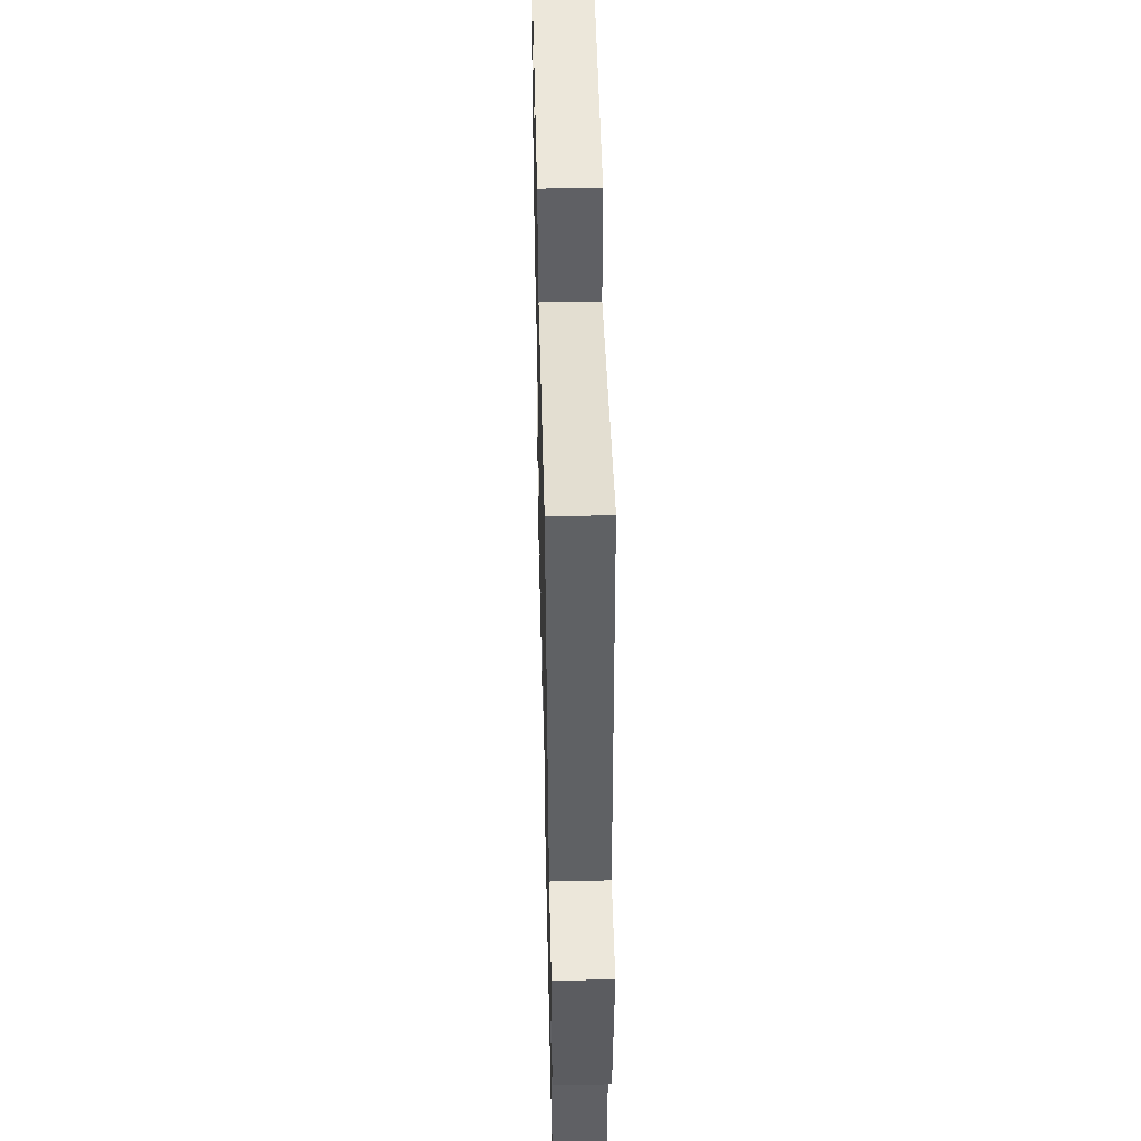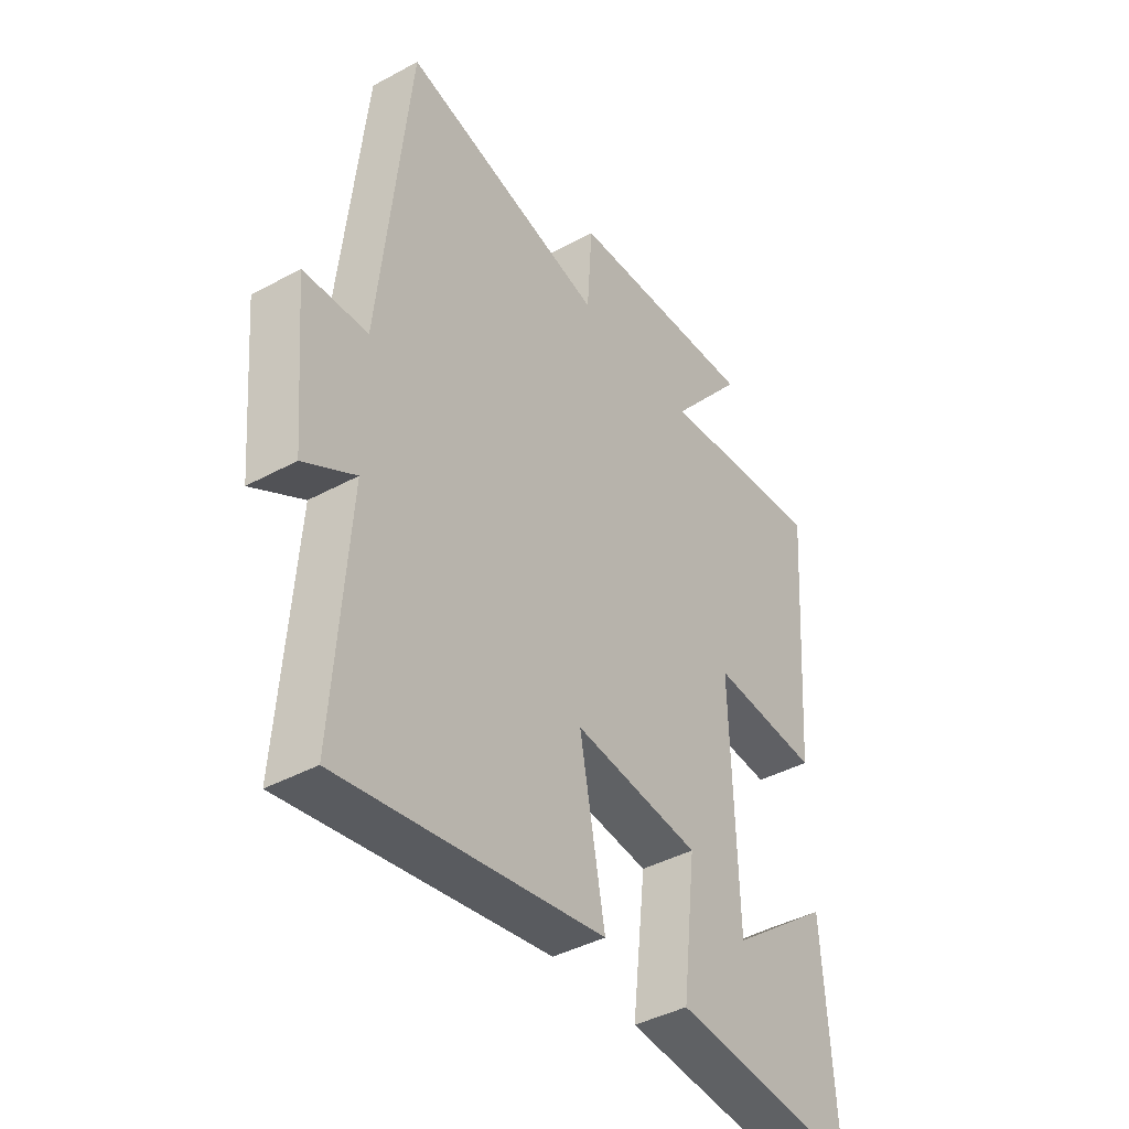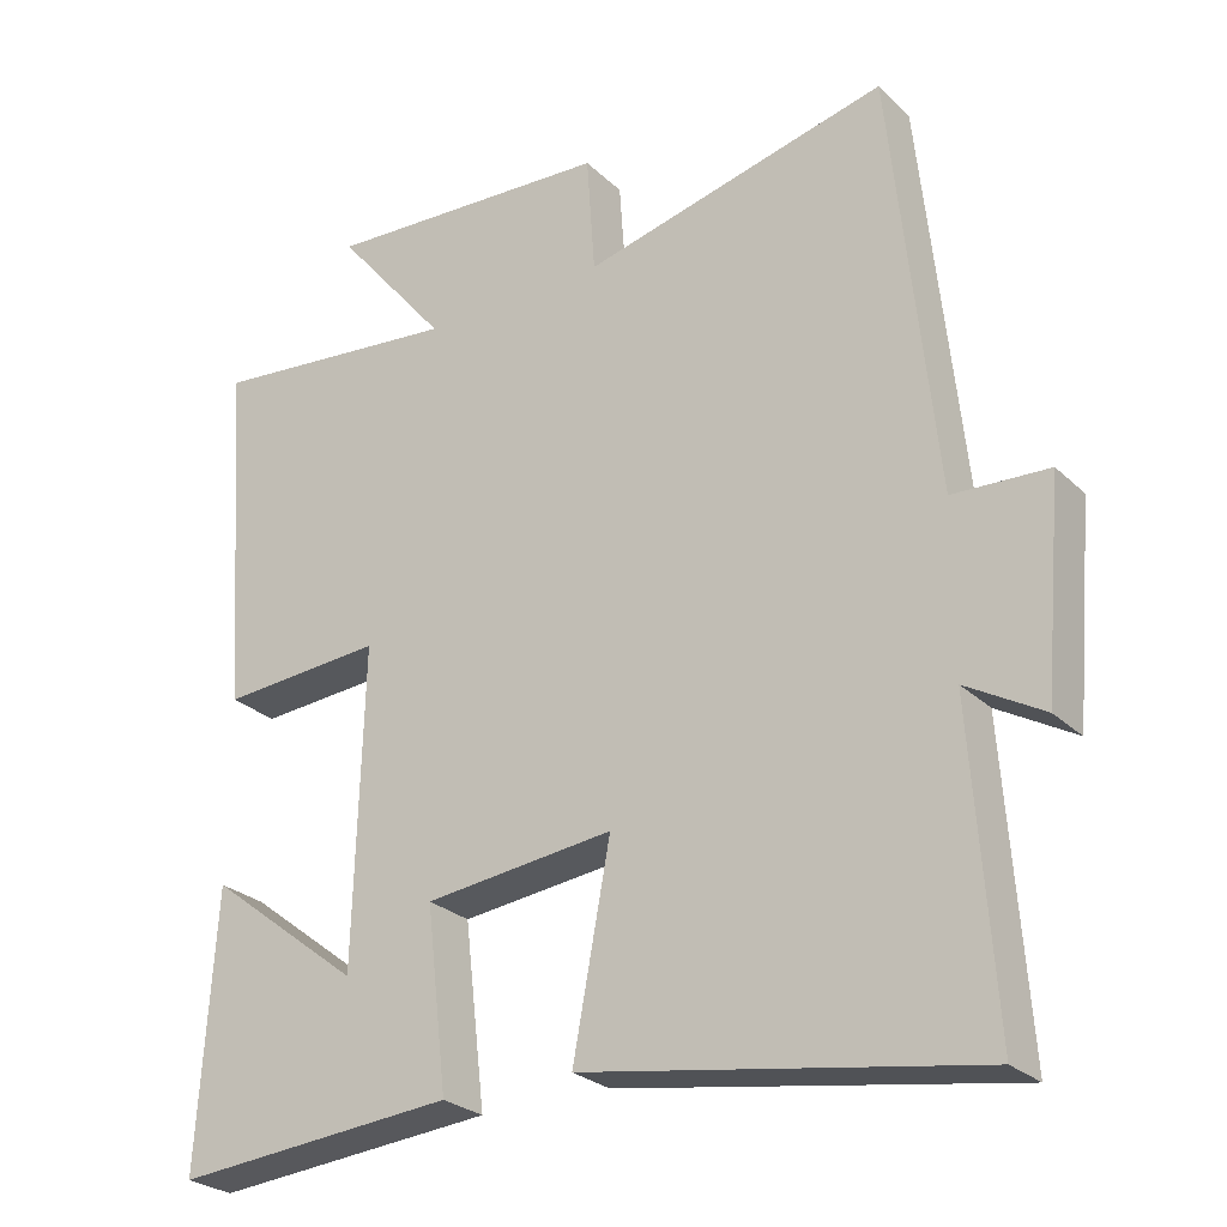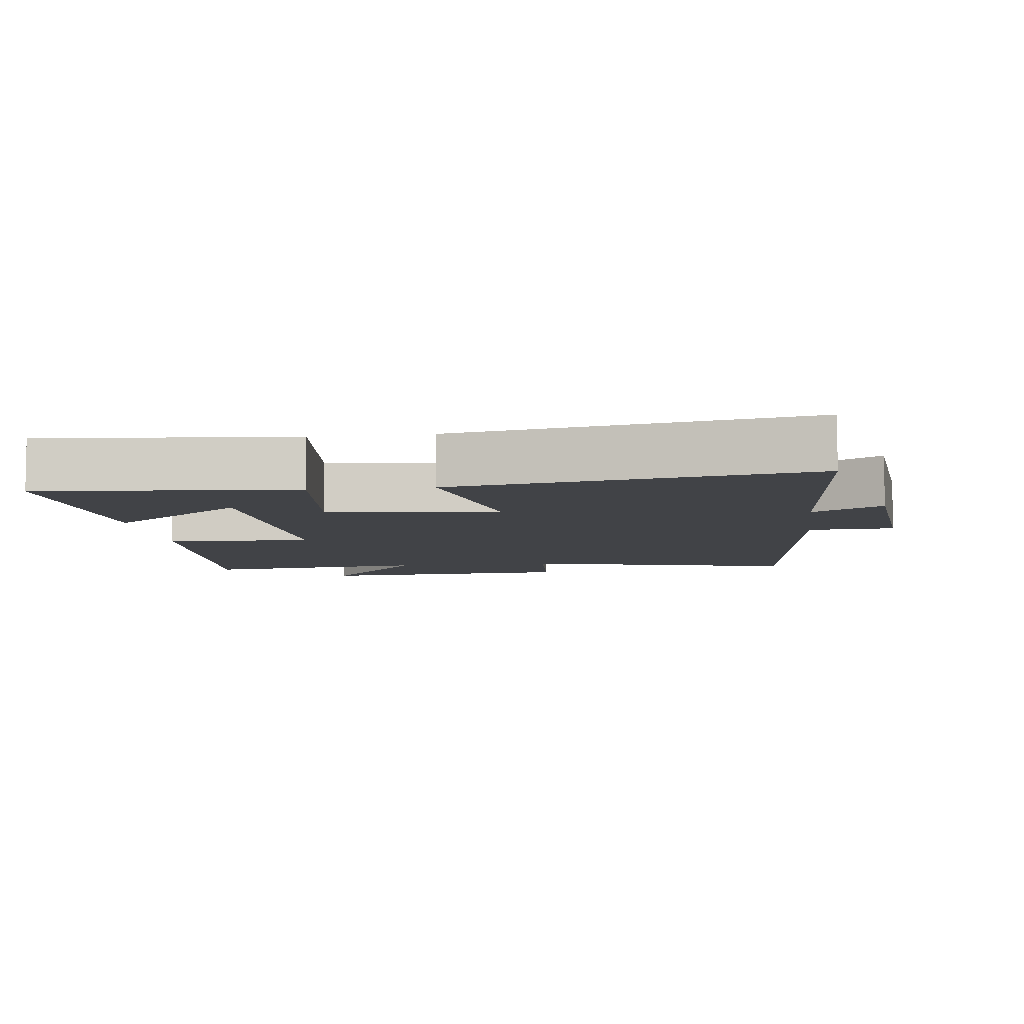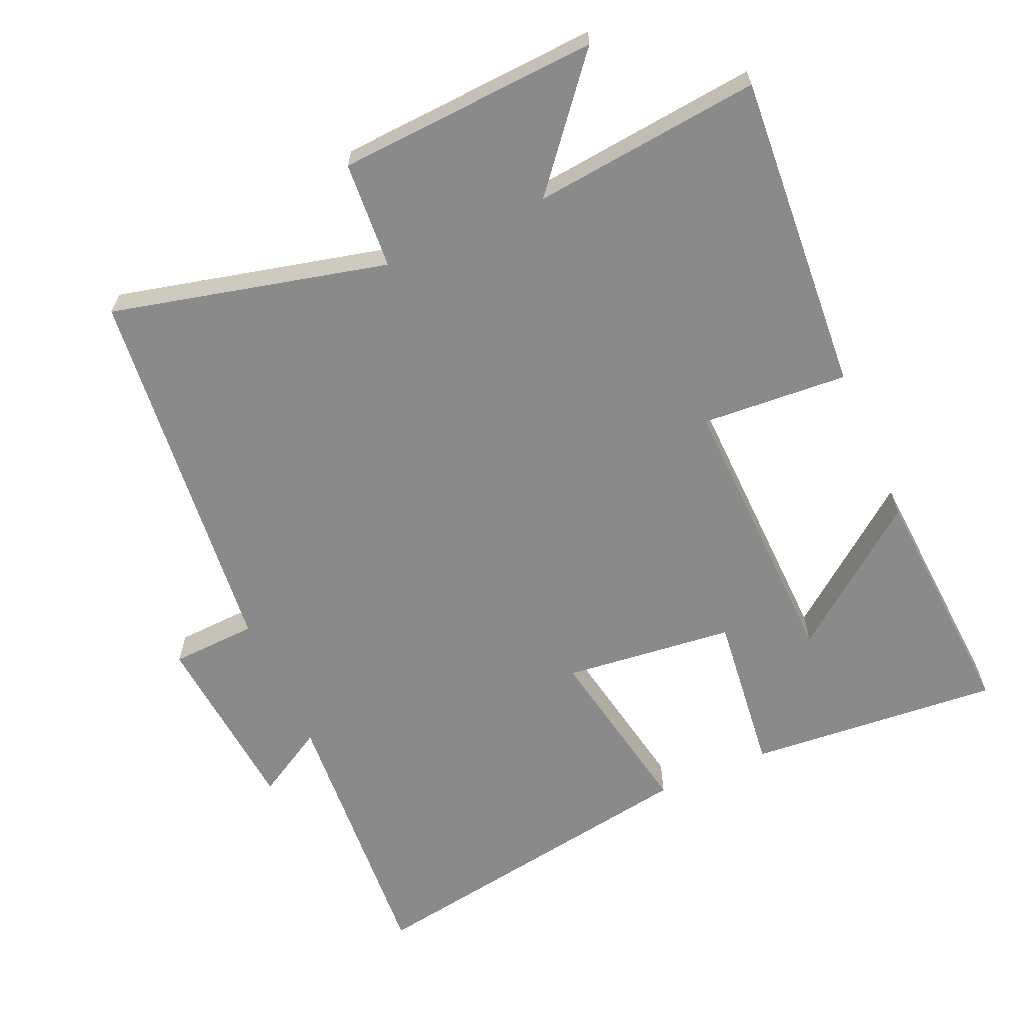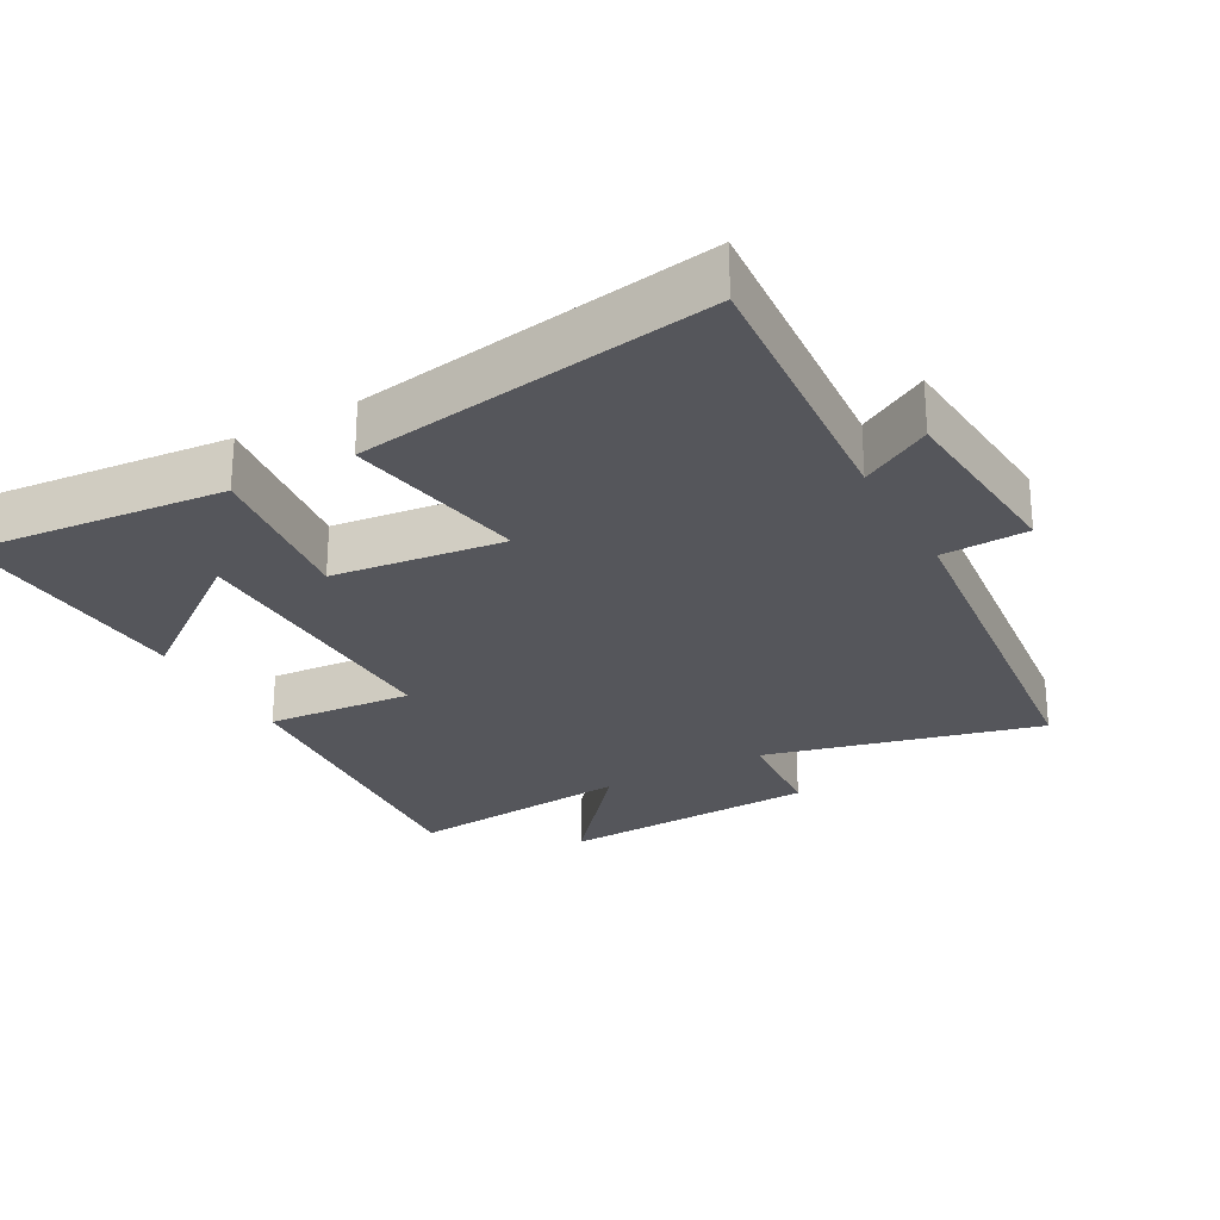
<metadata>
{"format":"obj","ext":"obj","renderer":"f3d","projection":"perspective","resolution":1024,"background":"white","views":[{"elev":49.7,"azim":-91.4,"up":"+Z"},{"elev":-41.4,"azim":-56.6,"up":"+Z"},{"elev":-26.4,"azim":-145.1,"up":"+Z"},{"elev":-7.1,"azim":-172.7,"up":"+Y"},{"elev":-63.6,"azim":23.8,"up":"+Y"},{"elev":-26.2,"azim":-151.4,"up":"+Y"}]}
</metadata>
<code>
v -0.442 0.07 0.597
v -0.042 0.07 0.5
v -0.031 0.07 0.656
v 0.349 0.07 0.678
v 0.202 0.07 0.5
v 0.533 0.07 0.535
v 0.5 0.07 0.069
v 0.287 0.07 0.084
v 0.299 0.07 -0.33
v 0.5 0.07 -0.175
v 0.523 0.07 -0.531
v 0.155 0.07 -0.5
v 0.182 0.07 -0.265
v -0.066 0.07 -0.237
v -0.017 0.07 -0.5
v -0.529 0.07 -0.584
v -0.5 0.07 -0.177
v -0.601 0.07 -0.235
v -0.625 0.07 0.037
v -0.5 0.07 0.043
v -0.442 0 0.597
v -0.042 0 0.5
v -0.031 0 0.656
v 0.349 0 0.678
v 0.202 0 0.5
v 0.533 0 0.535
v 0.5 0 0.069
v 0.287 0 0.084
v 0.299 0 -0.33
v 0.5 0 -0.175
v 0.523 0 -0.531
v 0.155 0 -0.5
v 0.182 0 -0.265
v -0.066 0 -0.237
v -0.017 0 -0.5
v -0.529 0 -0.584
v -0.5 0 -0.177
v -0.601 0 -0.235
v -0.625 0 0.037
v -0.5 0 0.043
f 17 18 19 20
f 17 20 1 2
f 14 15 16 17
f 13 14 17 2
f 11 12 13
f 9 10 11
f 9 11 13
f 8 9 13 2
f 5 6 7 8
f 2 3 4 5
f 2 5 8
f 40 39 38 37
f 22 21 40 37
f 37 36 35 34
f 22 37 34 33
f 33 32 31
f 31 30 29
f 33 31 29
f 22 33 29 28
f 28 27 26 25
f 25 24 23 22
f 28 25 22
f 1 21 22 2
f 2 22 23 3
f 3 23 24 4
f 4 24 25 5
f 5 25 26 6
f 6 26 27 7
f 7 27 28 8
f 8 28 29 9
f 9 29 30 10
f 10 30 31 11
f 11 31 32 12
f 12 32 33 13
f 13 33 34 14
f 14 34 35 15
f 15 35 36 16
f 16 36 37 17
f 17 37 38 18
f 18 38 39 19
f 19 39 40 20
f 20 40 21 1

</code>
